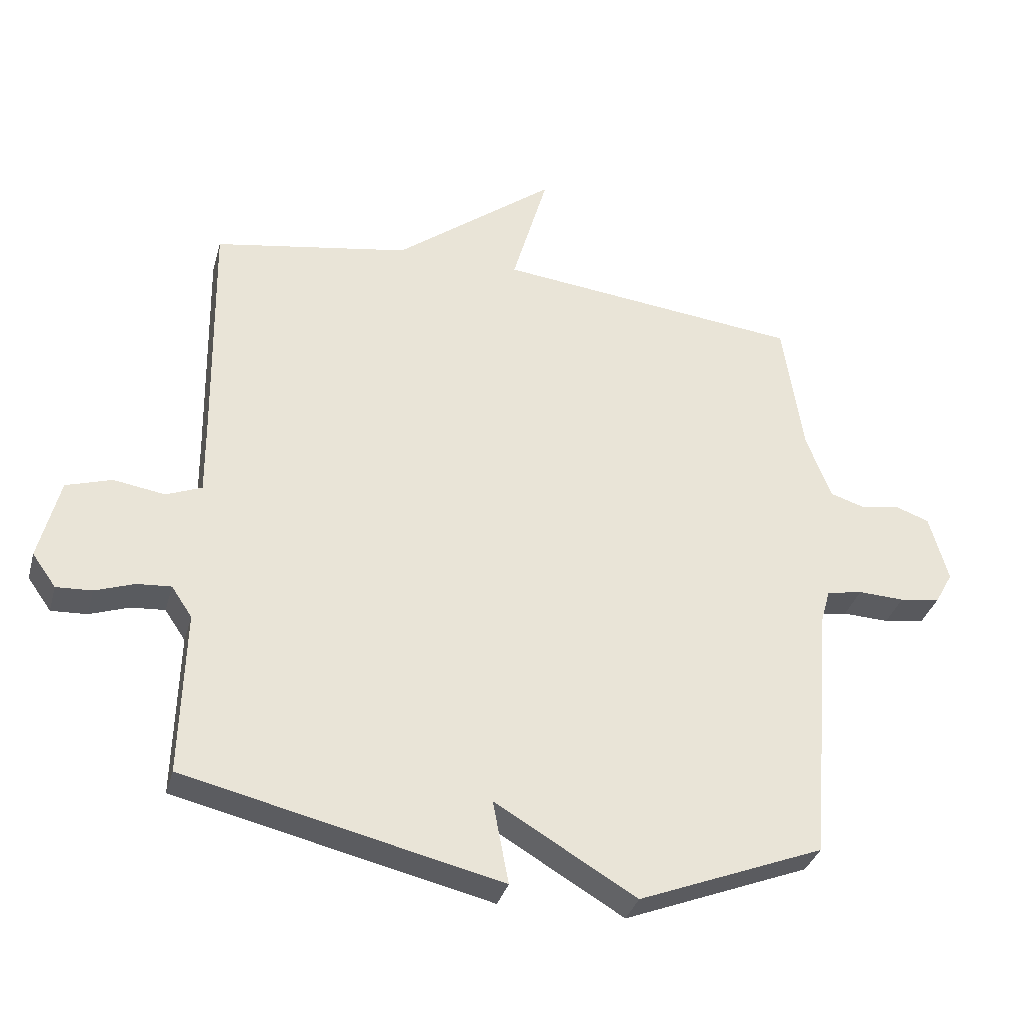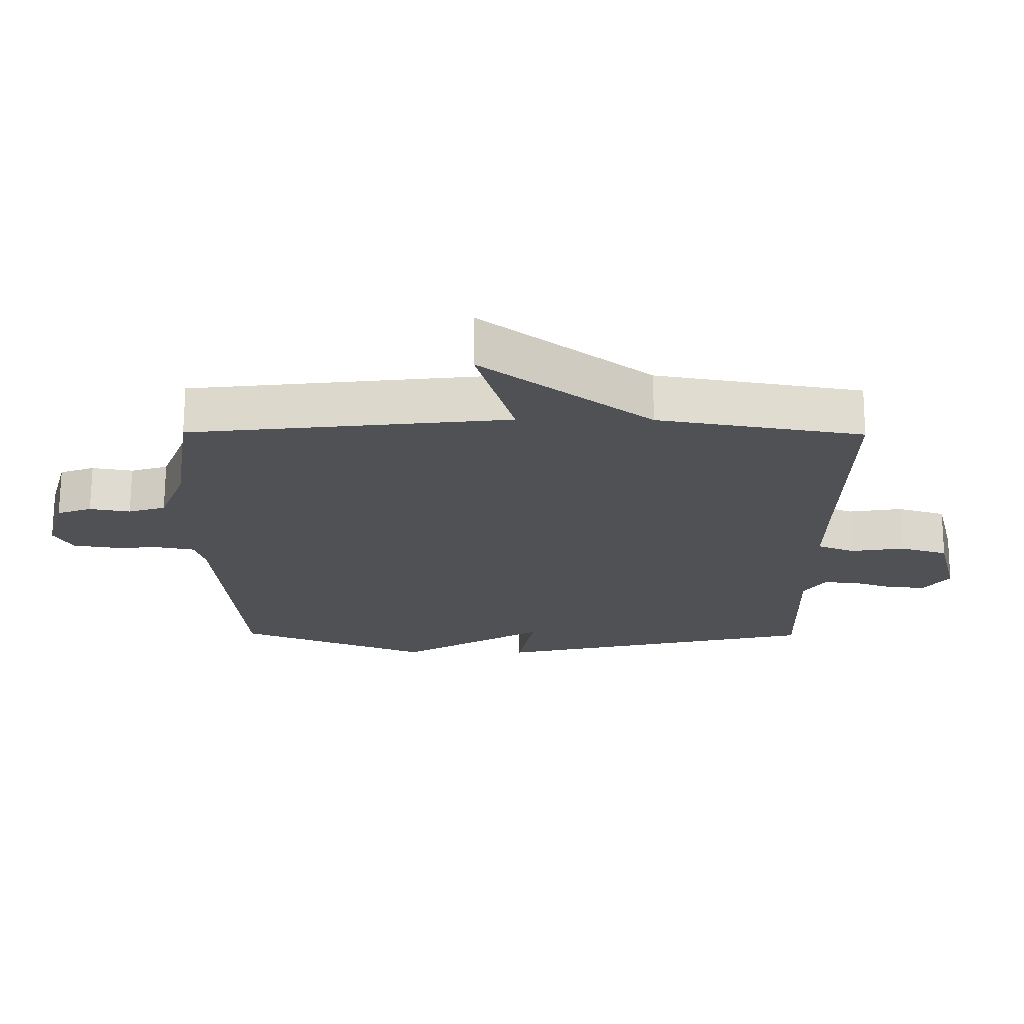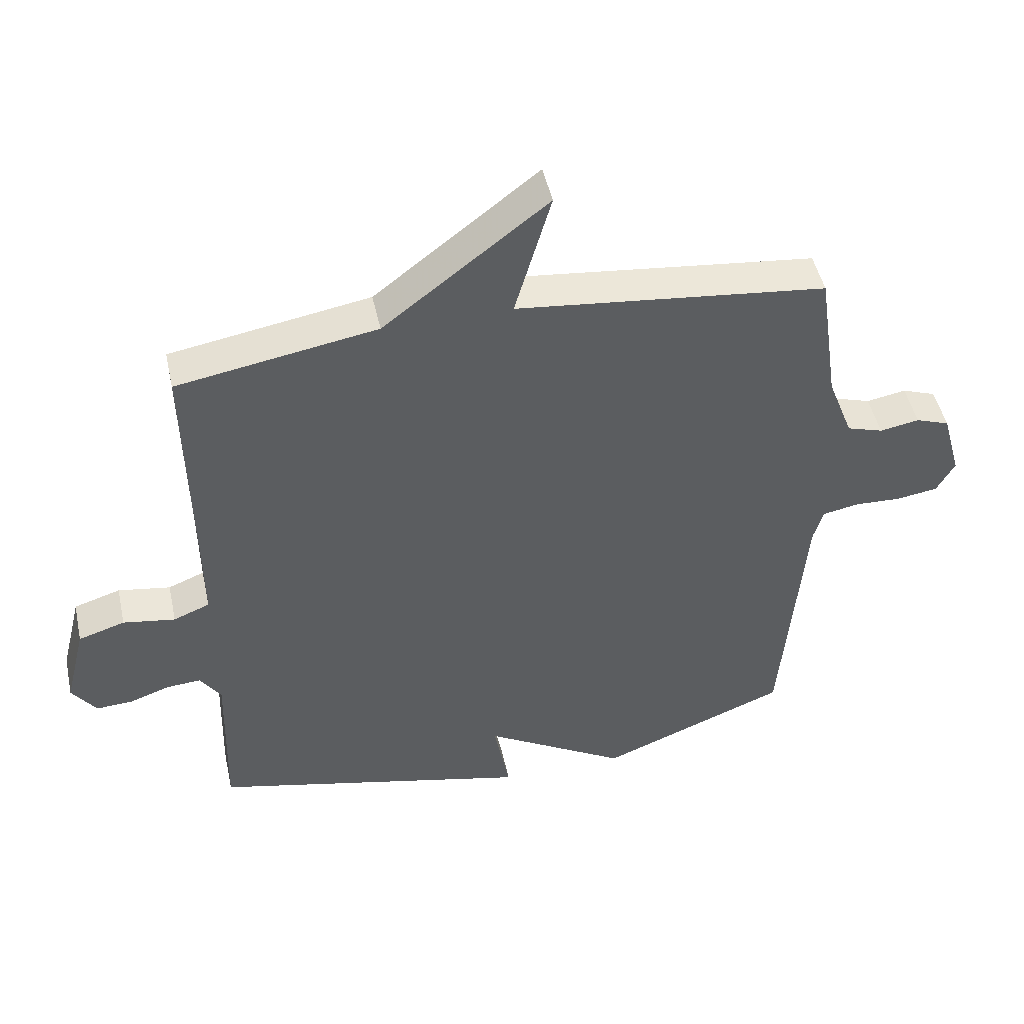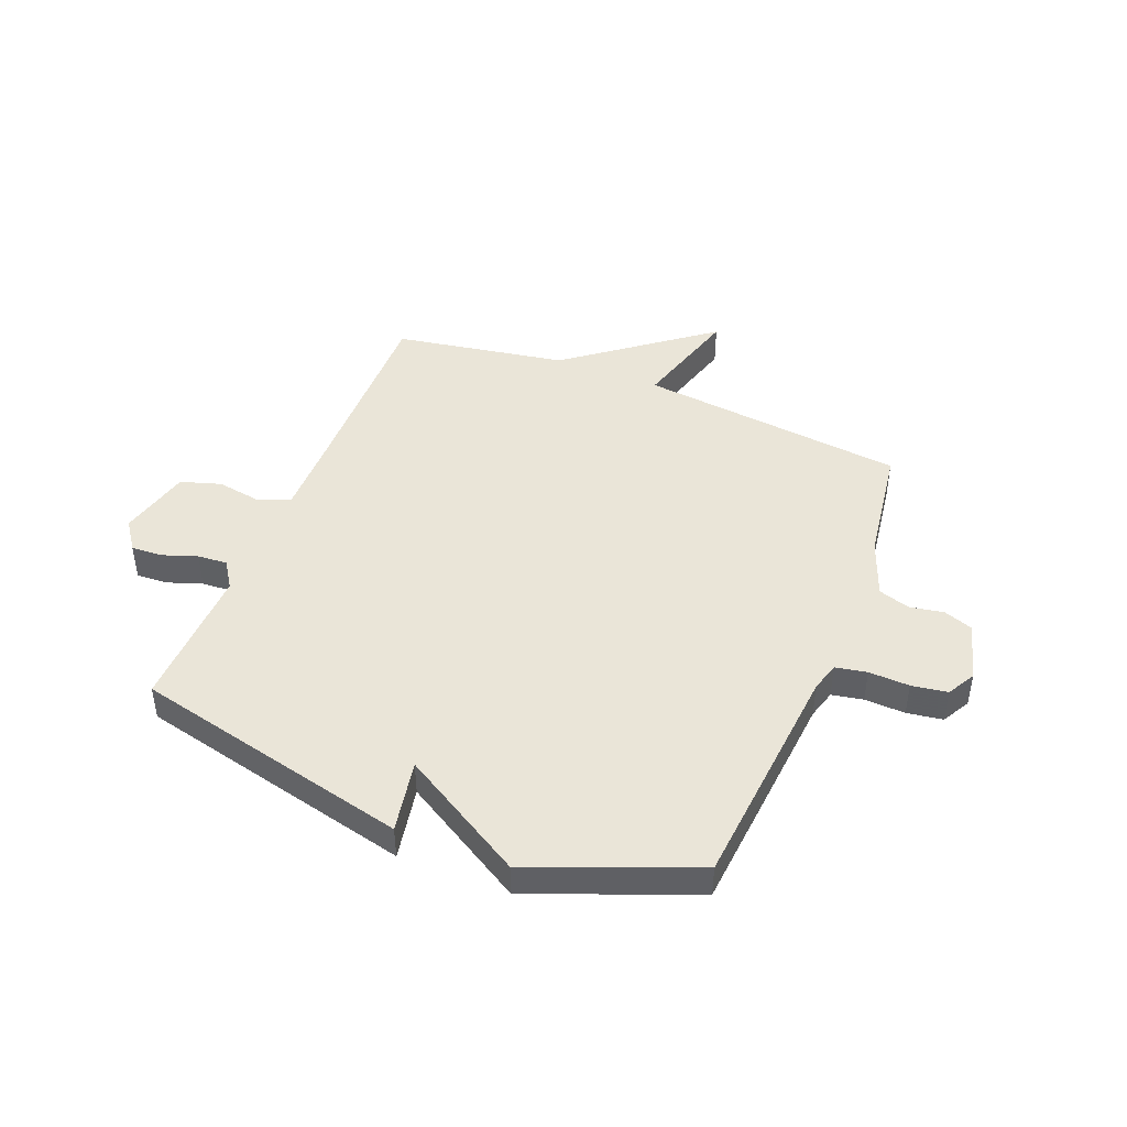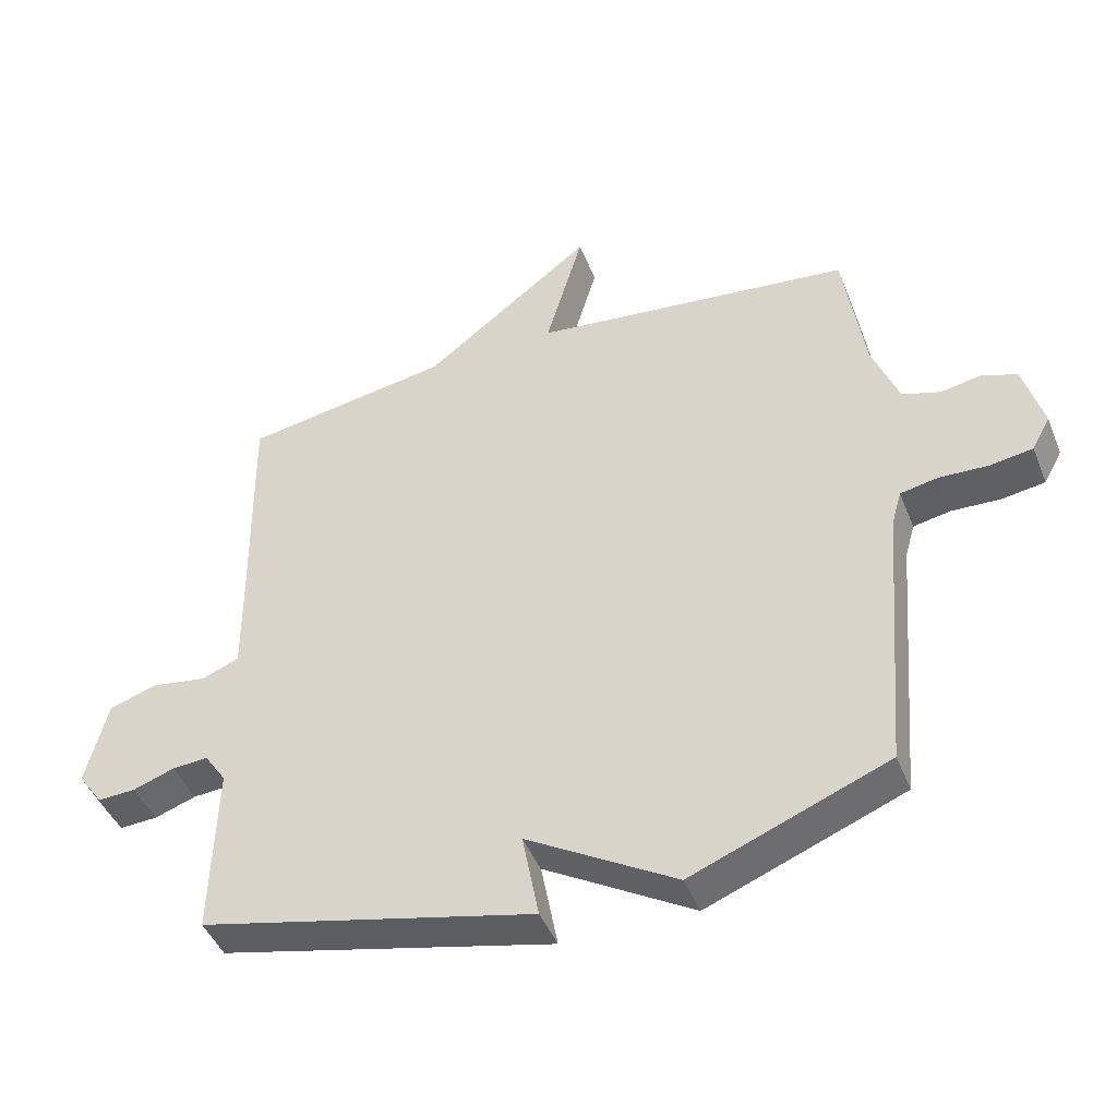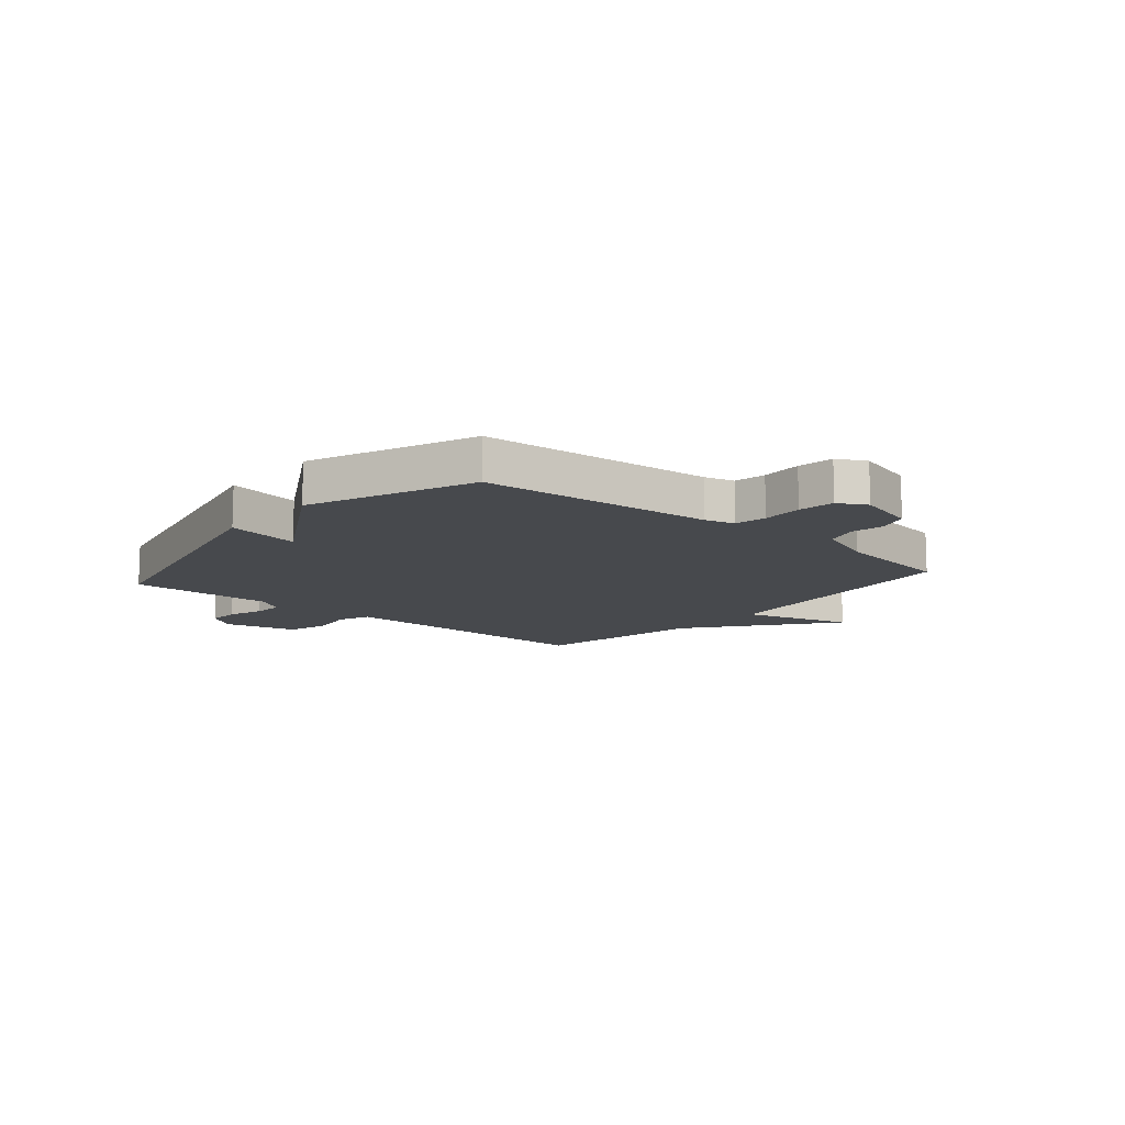
<metadata>
{"format":"obj","ext":"obj","renderer":"f3d","projection":"perspective","resolution":1024,"background":"white","views":[{"elev":-34.2,"azim":165.2,"up":"+Z"},{"elev":70.0,"azim":0.2,"up":"+Z"},{"elev":47.8,"azim":167.7,"up":"+Z"},{"elev":45.0,"azim":-158.1,"up":"+Y"},{"elev":-44.9,"azim":-159.0,"up":"+Z"},{"elev":-12.0,"azim":-130.5,"up":"+Y"}]}
</metadata>
<code>
v -0.5 0.07 -0.5
v -0.535 0.07 -0.078
v -0.55 0.07 -0.025
v -0.607 0.07 -0.014
v -0.681 0.07 -0.017
v -0.746 0.07 -0.007
v -0.774 0.07 0.044
v -0.744 0.07 0.152
v -0.691 0.07 0.171
v -0.629 0.07 0.16
v -0.572 0.07 0.178
v -0.532 0.07 0.283
v -0.5 0.07 0.5
v -0.013 0.07 0.554
v -0.07 0.07 0.753
v 0.187 0.07 0.554
v 0.5 0.07 0.5
v 0.494 0.07 0.134
v 0.493 0.07 0.002
v 0.55 0.07 -0.021
v 0.632 0.07 -0.008
v 0.705 0.07 -0.031
v 0.738 0.07 -0.163
v 0.7 0.07 -0.216
v 0.643 0.07 -0.213
v 0.58 0.07 -0.191
v 0.526 0.07 -0.187
v 0.493 0.07 -0.236
v 0.5 0.07 -0.5
v -0.004 0.07 -0.618
v 0.021 0.07 -0.485
v -0.204 0.07 -0.618
v -0.5 0 -0.5
v -0.535 0 -0.078
v -0.55 0 -0.025
v -0.607 0 -0.014
v -0.681 0 -0.017
v -0.746 0 -0.007
v -0.774 0 0.044
v -0.744 0 0.152
v -0.691 0 0.171
v -0.629 0 0.16
v -0.572 0 0.178
v -0.532 0 0.283
v -0.5 0 0.5
v -0.013 0 0.554
v -0.07 0 0.753
v 0.187 0 0.554
v 0.5 0 0.5
v 0.494 0 0.134
v 0.493 0 0.002
v 0.55 0 -0.021
v 0.632 0 -0.008
v 0.705 0 -0.031
v 0.738 0 -0.163
v 0.7 0 -0.216
v 0.643 0 -0.213
v 0.58 0 -0.191
v 0.526 0 -0.187
v 0.493 0 -0.236
v 0.5 0 -0.5
v -0.004 0 -0.618
v 0.021 0 -0.485
v -0.204 0 -0.618
f 31 32 1 2
f 28 29 30 31
f 31 2 3
f 28 31 3
f 27 28 3
f 26 27 3 4
f 24 25 26
f 23 24 26
f 22 23 26
f 21 22 26
f 20 21 26
f 19 20 26 4
f 18 19 4
f 5 6 7
f 4 5 7
f 18 4 7
f 17 18 7
f 16 17 7
f 14 15 16
f 12 13 14 16
f 11 12 16
f 11 16 7
f 10 11 7
f 7 8 9 10
f 34 33 64 63
f 63 62 61 60
f 35 34 63
f 35 63 60
f 35 60 59
f 36 35 59 58
f 58 57 56
f 58 56 55
f 58 55 54
f 58 54 53
f 58 53 52
f 36 58 52 51
f 36 51 50
f 39 38 37
f 39 37 36
f 39 36 50
f 39 50 49
f 39 49 48
f 48 47 46
f 48 46 45 44
f 48 44 43
f 39 48 43
f 39 43 42
f 42 41 40 39
f 1 33 34 2
f 2 34 35 3
f 3 35 36 4
f 4 36 37 5
f 5 37 38 6
f 6 38 39 7
f 7 39 40 8
f 8 40 41 9
f 9 41 42 10
f 10 42 43 11
f 11 43 44 12
f 12 44 45 13
f 13 45 46 14
f 14 46 47 15
f 15 47 48 16
f 16 48 49 17
f 17 49 50 18
f 18 50 51 19
f 19 51 52 20
f 20 52 53 21
f 21 53 54 22
f 22 54 55 23
f 23 55 56 24
f 24 56 57 25
f 25 57 58 26
f 26 58 59 27
f 27 59 60 28
f 28 60 61 29
f 29 61 62 30
f 30 62 63 31
f 31 63 64 32
f 32 64 33 1

</code>
